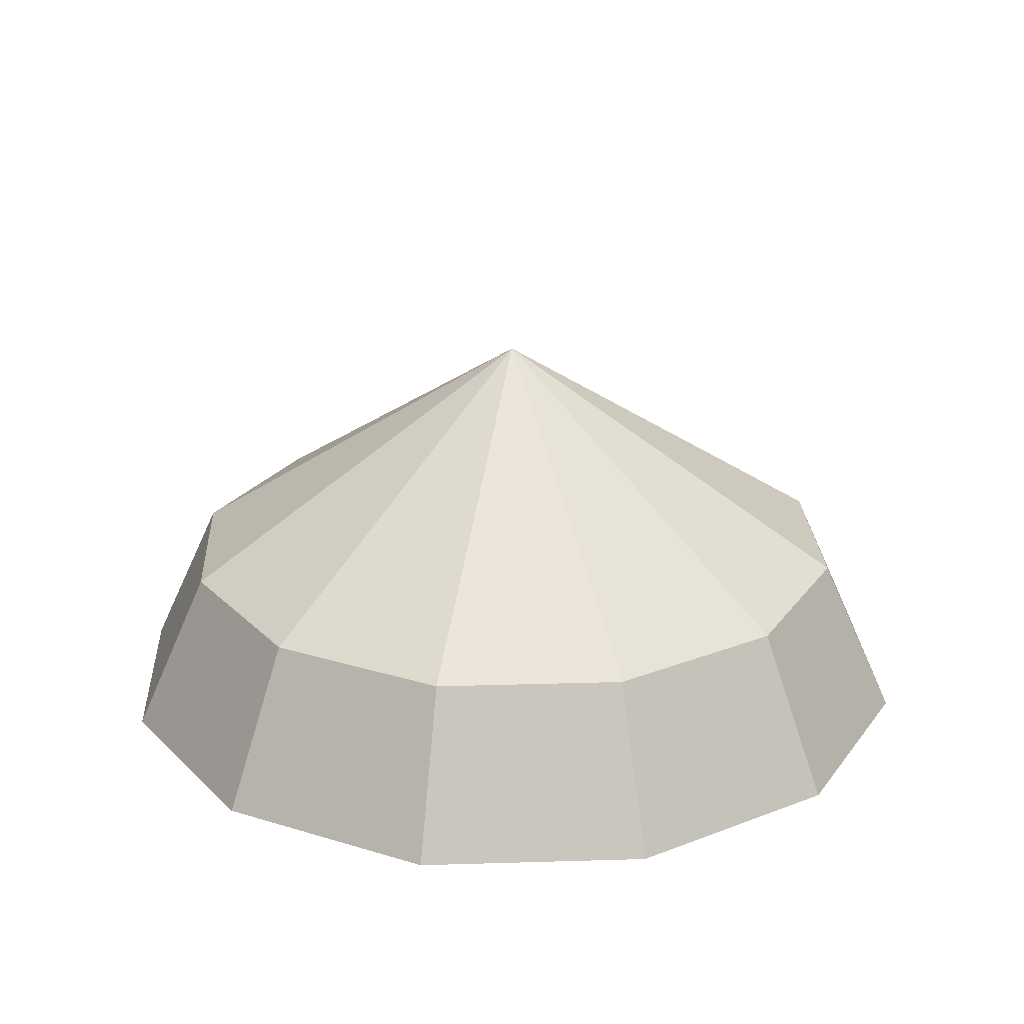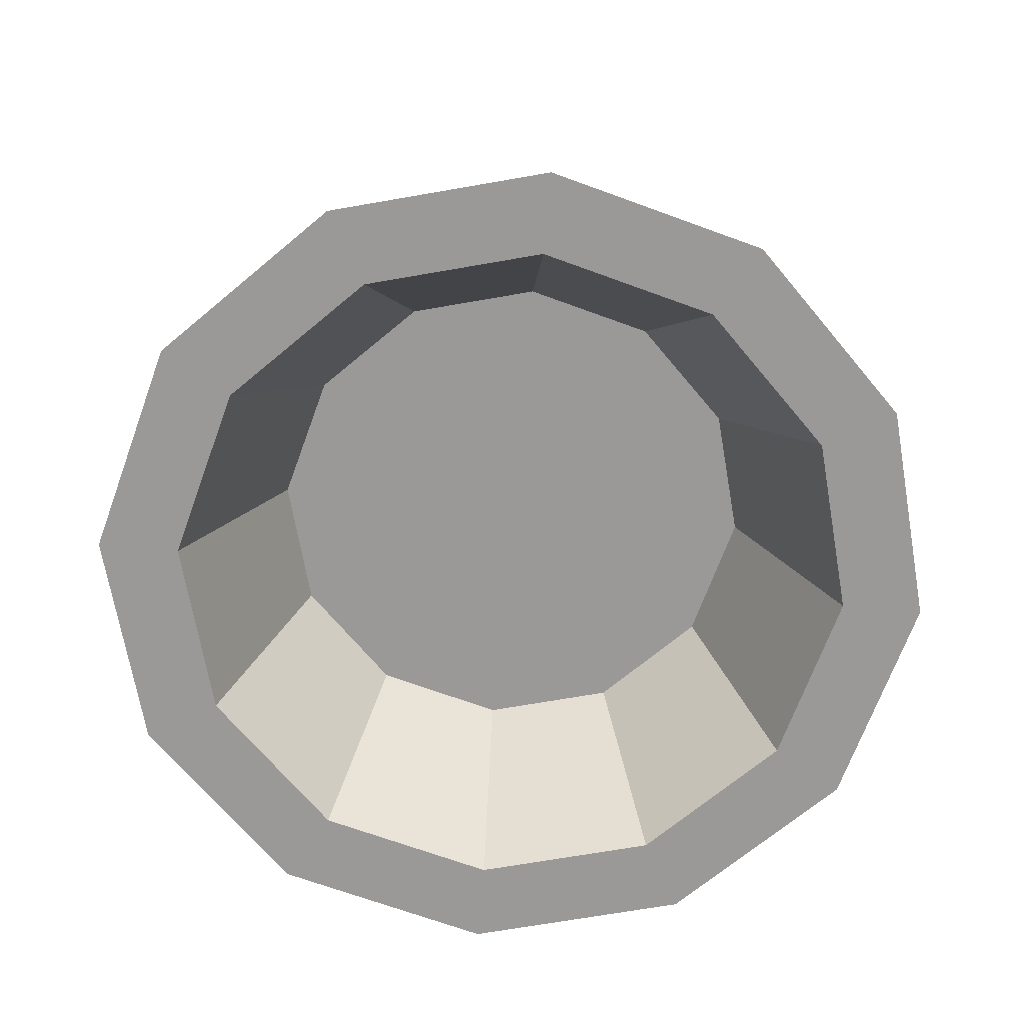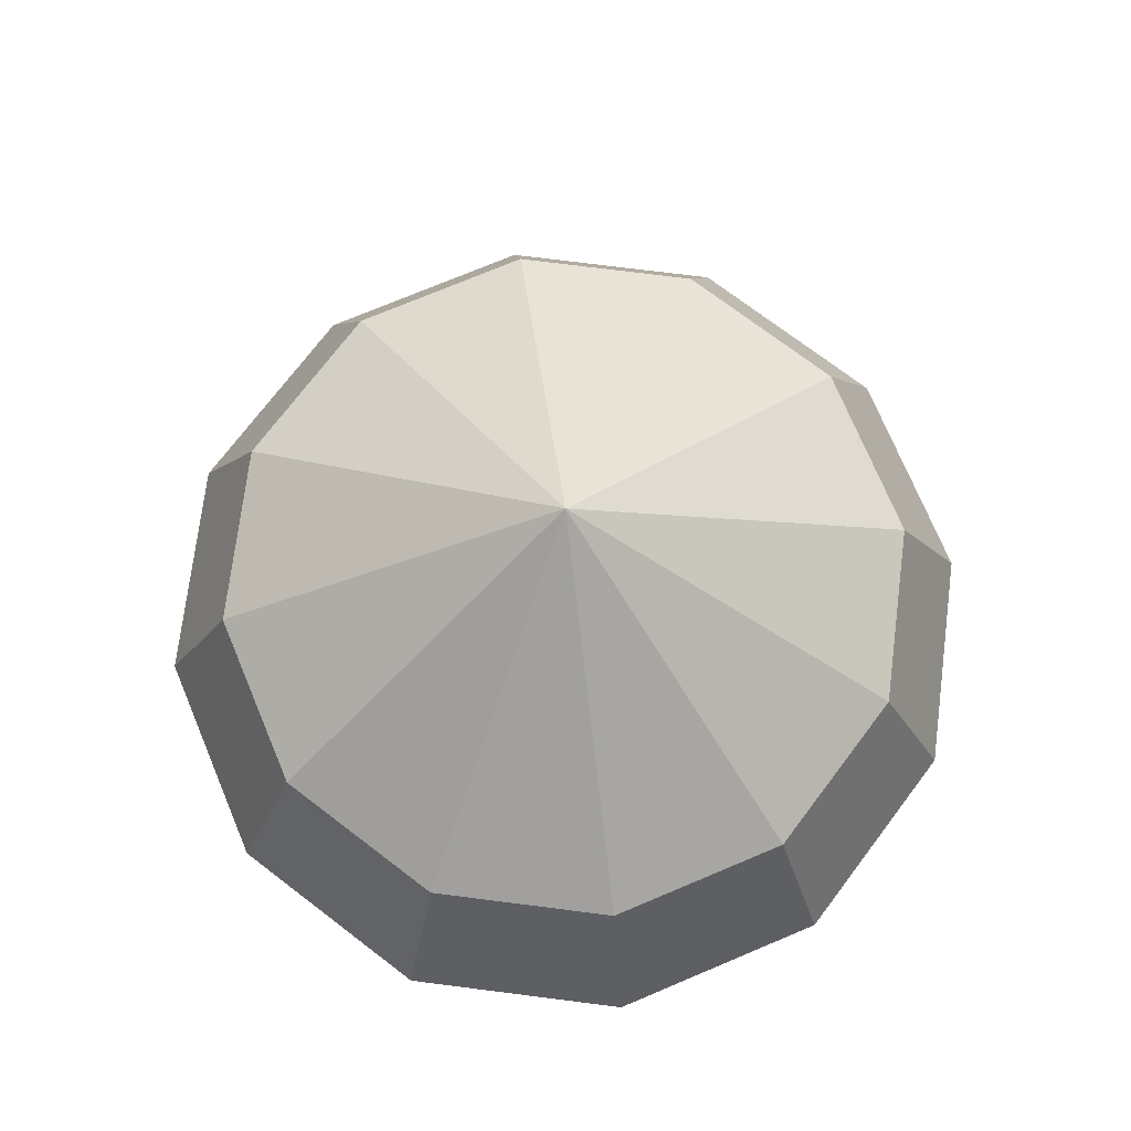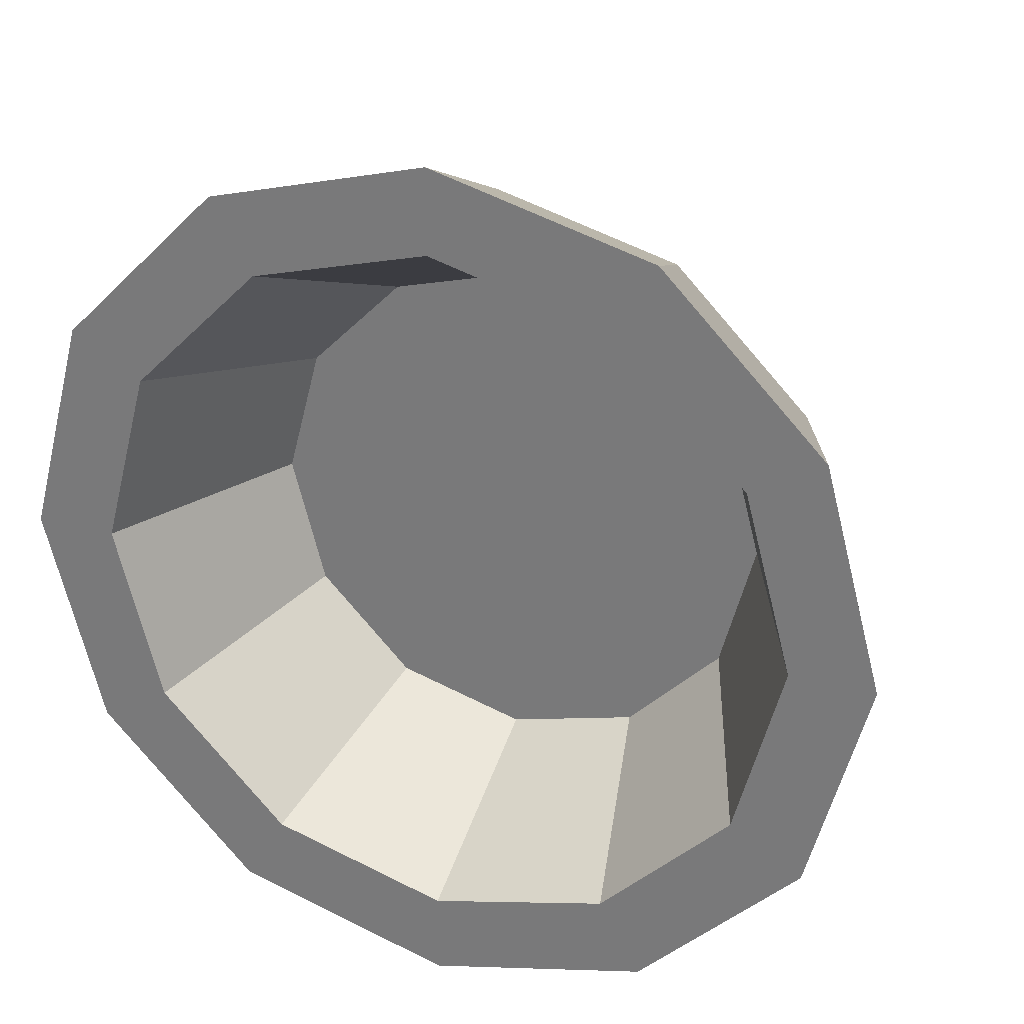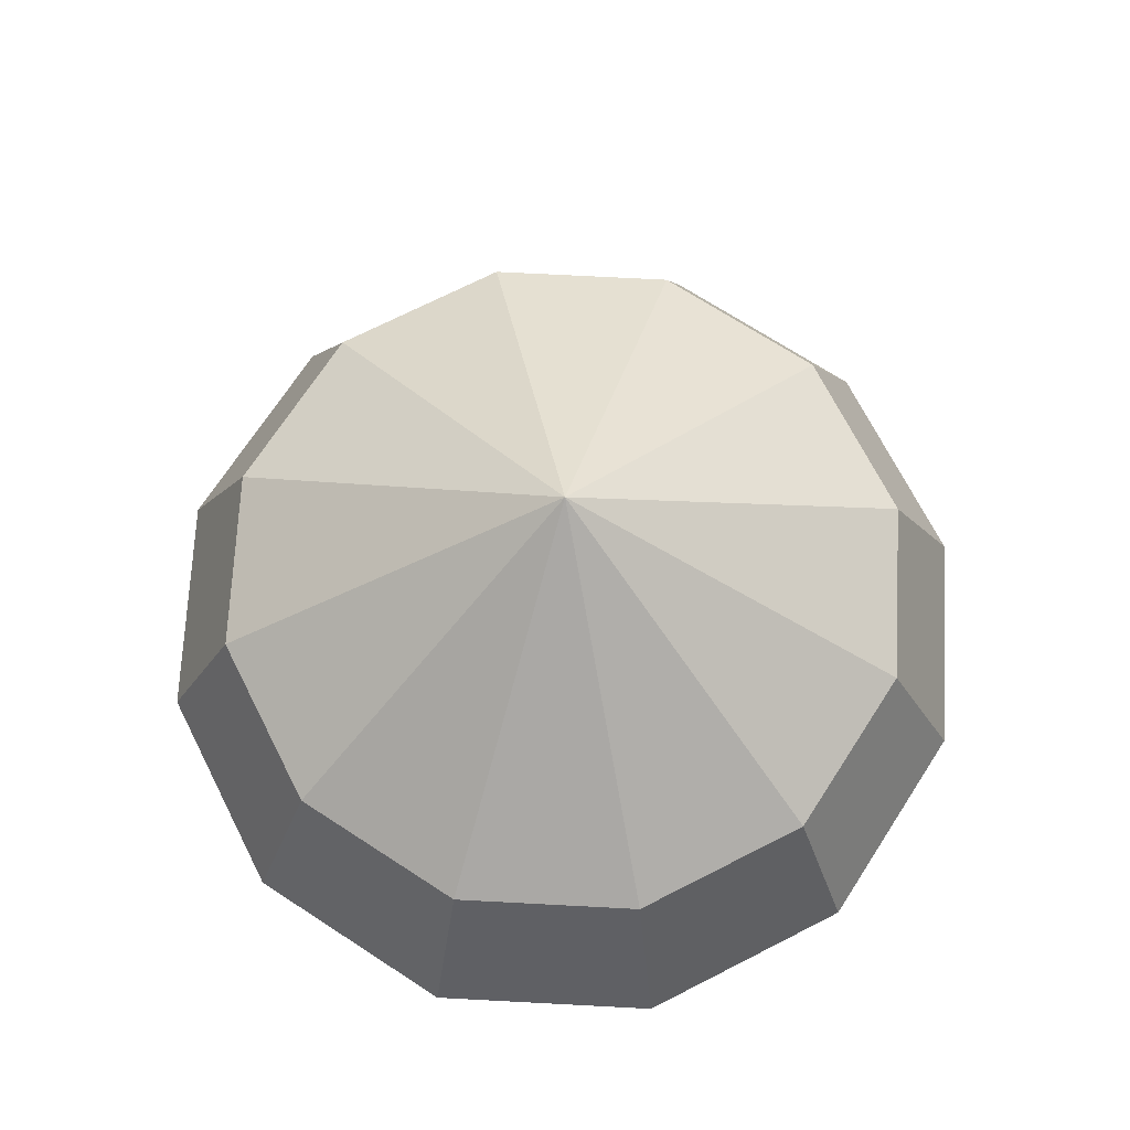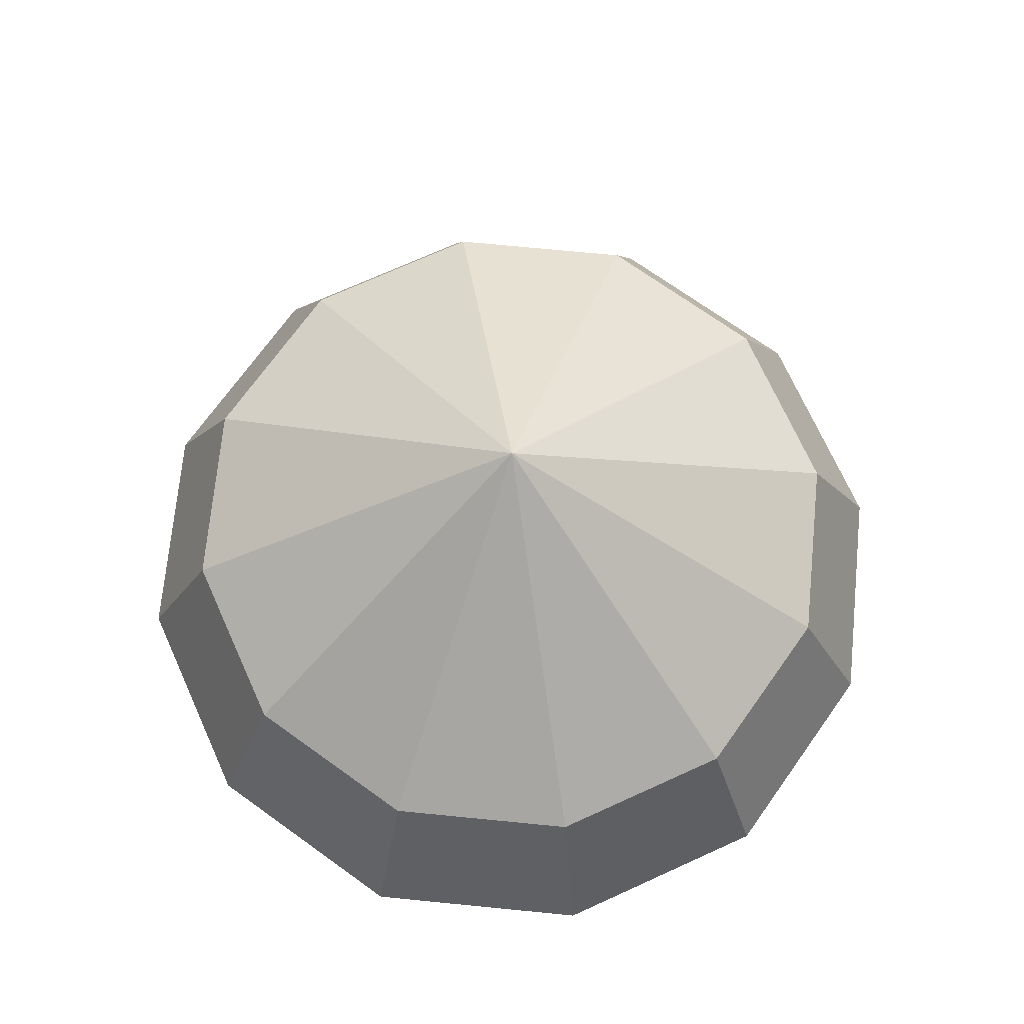
<metadata>
{"format":"obj","ext":"obj","renderer":"f3d","projection":"perspective","resolution":1024,"background":"white","views":[{"elev":23.9,"azim":-47.9,"up":"+Y"},{"elev":-69.1,"azim":54.9,"up":"+Y"},{"elev":74.0,"azim":112.2,"up":"+Y"},{"elev":27.8,"azim":22.6,"up":"+Z"},{"elev":70.8,"azim":-102.0,"up":"+Y"},{"elev":71.7,"azim":-9.4,"up":"+Y"}]}
</metadata>
<code>
v -0.8632 0.3122 -0.5273
v -0.8272 0.3122 -0.537
v -0.8632 0.3586 -0.5993
v -0.8272 0.3122 -0.537
v -0.8009 0.3122 -0.5633
v -0.8632 0.3586 -0.5993
v -0.8009 0.3122 -0.5633
v -0.7912 0.3122 -0.5993
v -0.8632 0.3586 -0.5993
v -0.7912 0.3122 -0.5993
v -0.8009 0.3122 -0.6353
v -0.8632 0.3586 -0.5993
v -0.8009 0.3122 -0.6353
v -0.8272 0.3122 -0.6617
v -0.8632 0.3586 -0.5993
v -0.8272 0.3122 -0.6617
v -0.8632 0.3122 -0.6713
v -0.8632 0.3586 -0.5993
v -0.8632 0.3122 -0.6713
v -0.8992 0.3122 -0.6617
v -0.8632 0.3586 -0.5993
v -0.8992 0.3122 -0.6617
v -0.9256 0.3122 -0.6353
v -0.8632 0.3586 -0.5993
v -0.9256 0.3122 -0.6353
v -0.9352 0.3122 -0.5993
v -0.8632 0.3586 -0.5993
v -0.9352 0.3122 -0.5993
v -0.9256 0.3122 -0.5633
v -0.8632 0.3586 -0.5993
v -0.9256 0.3122 -0.5633
v -0.8992 0.3122 -0.537
v -0.8632 0.3586 -0.5993
v -0.8992 0.3122 -0.537
v -0.8632 0.3122 -0.5273
v -0.8632 0.3586 -0.5993
v -0.8632 0.2797 -0.5122
v -0.8197 0.2797 -0.5239
v -0.8272 0.3122 -0.537
v -0.8632 0.3122 -0.5273
v -0.8197 0.2797 -0.5239
v -0.7878 0.2797 -0.5558
v -0.8009 0.3122 -0.5633
v -0.8272 0.3122 -0.537
v -0.7878 0.2797 -0.5558
v -0.7761 0.2797 -0.5993
v -0.7912 0.3122 -0.5993
v -0.8009 0.3122 -0.5633
v -0.7761 0.2797 -0.5993
v -0.7878 0.2797 -0.6429
v -0.8009 0.3122 -0.6353
v -0.7912 0.3122 -0.5993
v -0.7878 0.2797 -0.6429
v -0.8197 0.2797 -0.6748
v -0.8272 0.3122 -0.6617
v -0.8009 0.3122 -0.6353
v -0.8197 0.2797 -0.6748
v -0.8632 0.2797 -0.6864
v -0.8632 0.3122 -0.6713
v -0.8272 0.3122 -0.6617
v -0.8632 0.2797 -0.6864
v -0.9068 0.2797 -0.6748
v -0.8992 0.3122 -0.6617
v -0.8632 0.3122 -0.6713
v -0.9068 0.2797 -0.6748
v -0.9386 0.2797 -0.6429
v -0.9256 0.3122 -0.6353
v -0.8992 0.3122 -0.6617
v -0.9386 0.2797 -0.6429
v -0.9503 0.2797 -0.5993
v -0.9352 0.3122 -0.5993
v -0.9256 0.3122 -0.6353
v -0.9503 0.2797 -0.5993
v -0.9386 0.2797 -0.5558
v -0.9256 0.3122 -0.5633
v -0.9352 0.3122 -0.5993
v -0.9386 0.2797 -0.5558
v -0.9068 0.2797 -0.5239
v -0.8992 0.3122 -0.537
v -0.9256 0.3122 -0.5633
v -0.9068 0.2797 -0.5239
v -0.8632 0.2797 -0.5122
v -0.8632 0.3122 -0.5273
v -0.8992 0.3122 -0.537
v -0.8632 0.2797 -0.5288
v -0.8279 0.2797 -0.5382
v -0.8197 0.2797 -0.5239
v -0.8632 0.2797 -0.5122
v -0.8279 0.2797 -0.5382
v -0.8021 0.2797 -0.5641
v -0.7878 0.2797 -0.5558
v -0.8197 0.2797 -0.5239
v -0.8021 0.2797 -0.5641
v -0.7927 0.2797 -0.5993
v -0.7761 0.2797 -0.5993
v -0.7878 0.2797 -0.5558
v -0.7927 0.2797 -0.5993
v -0.8021 0.2797 -0.6346
v -0.7878 0.2797 -0.6429
v -0.7761 0.2797 -0.5993
v -0.8021 0.2797 -0.6346
v -0.8279 0.2797 -0.6604
v -0.8197 0.2797 -0.6748
v -0.7878 0.2797 -0.6429
v -0.8279 0.2797 -0.6604
v -0.8632 0.2797 -0.6699
v -0.8632 0.2797 -0.6864
v -0.8197 0.2797 -0.6748
v -0.8632 0.2797 -0.6699
v -0.8985 0.2797 -0.6604
v -0.9068 0.2797 -0.6748
v -0.8632 0.2797 -0.6864
v -0.8985 0.2797 -0.6604
v -0.9243 0.2797 -0.6346
v -0.9386 0.2797 -0.6429
v -0.9068 0.2797 -0.6748
v -0.9243 0.2797 -0.6346
v -0.9338 0.2797 -0.5993
v -0.9503 0.2797 -0.5993
v -0.9386 0.2797 -0.6429
v -0.9338 0.2797 -0.5993
v -0.9243 0.2797 -0.5641
v -0.9386 0.2797 -0.5558
v -0.9503 0.2797 -0.5993
v -0.9243 0.2797 -0.5641
v -0.8985 0.2797 -0.5382
v -0.9068 0.2797 -0.5239
v -0.9386 0.2797 -0.5558
v -0.8985 0.2797 -0.5382
v -0.8632 0.2797 -0.5288
v -0.8632 0.2797 -0.5122
v -0.9068 0.2797 -0.5239
v -0.8632 0.3215 -0.5479
v -0.8375 0.3215 -0.5548
v -0.8279 0.2797 -0.5382
v -0.8632 0.2797 -0.5288
v -0.8375 0.3215 -0.5548
v -0.8187 0.3215 -0.5736
v -0.8021 0.2797 -0.5641
v -0.8279 0.2797 -0.5382
v -0.8187 0.3215 -0.5736
v -0.8118 0.3215 -0.5993
v -0.7927 0.2797 -0.5993
v -0.8021 0.2797 -0.5641
v -0.8118 0.3215 -0.5993
v -0.8187 0.3215 -0.625
v -0.8021 0.2797 -0.6346
v -0.7927 0.2797 -0.5993
v -0.8187 0.3215 -0.625
v -0.8375 0.3215 -0.6439
v -0.8279 0.2797 -0.6604
v -0.8021 0.2797 -0.6346
v -0.8375 0.3215 -0.6439
v -0.8632 0.3215 -0.6508
v -0.8632 0.2797 -0.6699
v -0.8279 0.2797 -0.6604
v -0.8632 0.3215 -0.6508
v -0.8889 0.3215 -0.6439
v -0.8985 0.2797 -0.6604
v -0.8632 0.2797 -0.6699
v -0.8889 0.3215 -0.6439
v -0.9078 0.3215 -0.625
v -0.9243 0.2797 -0.6346
v -0.8985 0.2797 -0.6604
v -0.9078 0.3215 -0.625
v -0.9147 0.3215 -0.5993
v -0.9338 0.2797 -0.5993
v -0.9243 0.2797 -0.6346
v -0.9147 0.3215 -0.5993
v -0.9078 0.3215 -0.5736
v -0.9243 0.2797 -0.5641
v -0.9338 0.2797 -0.5993
v -0.9078 0.3215 -0.5736
v -0.8889 0.3215 -0.5548
v -0.8985 0.2797 -0.5382
v -0.9243 0.2797 -0.5641
v -0.8889 0.3215 -0.5548
v -0.8632 0.3215 -0.5479
v -0.8632 0.2797 -0.5288
v -0.8985 0.2797 -0.5382
v -0.8889 0.3215 -0.5548
v -0.9078 0.3215 -0.5736
v -0.9147 0.3215 -0.5993
v -0.9078 0.3215 -0.625
v -0.8889 0.3215 -0.6439
v -0.8632 0.3215 -0.6508
v -0.8375 0.3215 -0.6439
v -0.8187 0.3215 -0.625
v -0.8118 0.3215 -0.5993
v -0.8187 0.3215 -0.5736
v -0.8375 0.3215 -0.5548
v -0.8632 0.3215 -0.5479
f 1 2 3
f 4 5 6
f 7 8 9
f 10 11 12
f 13 14 15
f 16 17 18
f 19 20 21
f 22 23 24
f 25 26 27
f 28 29 30
f 31 32 33
f 34 35 36
f 37 38 39
f 37 39 40
f 41 42 43
f 41 43 44
f 45 46 47
f 45 47 48
f 49 50 51
f 49 51 52
f 53 54 55
f 53 55 56
f 57 58 59
f 57 59 60
f 61 62 63
f 61 63 64
f 65 66 67
f 65 67 68
f 69 70 71
f 69 71 72
f 73 74 75
f 73 75 76
f 77 78 79
f 77 79 80
f 81 82 83
f 81 83 84
f 85 86 87
f 85 87 88
f 89 90 91
f 89 91 92
f 93 94 95
f 93 95 96
f 97 98 99
f 97 99 100
f 101 102 103
f 101 103 104
f 105 106 107
f 105 107 108
f 109 110 111
f 109 111 112
f 113 114 115
f 113 115 116
f 117 118 119
f 117 119 120
f 121 122 123
f 121 123 124
f 125 126 127
f 125 127 128
f 129 130 131
f 129 131 132
f 133 134 135
f 133 135 136
f 137 138 139
f 137 139 140
f 141 142 143
f 141 143 144
f 145 146 147
f 145 147 148
f 149 150 151
f 149 151 152
f 153 154 155
f 153 155 156
f 157 158 159
f 157 159 160
f 161 162 163
f 161 163 164
f 165 166 167
f 165 167 168
f 169 170 171
f 169 171 172
f 173 174 175
f 173 175 176
f 177 178 179
f 177 179 180
f 181 182 183
f 181 183 184
f 181 184 185
f 181 185 186
f 181 186 187
f 181 187 188
f 181 188 189
f 181 189 190
f 181 190 191
f 181 191 192

</code>
